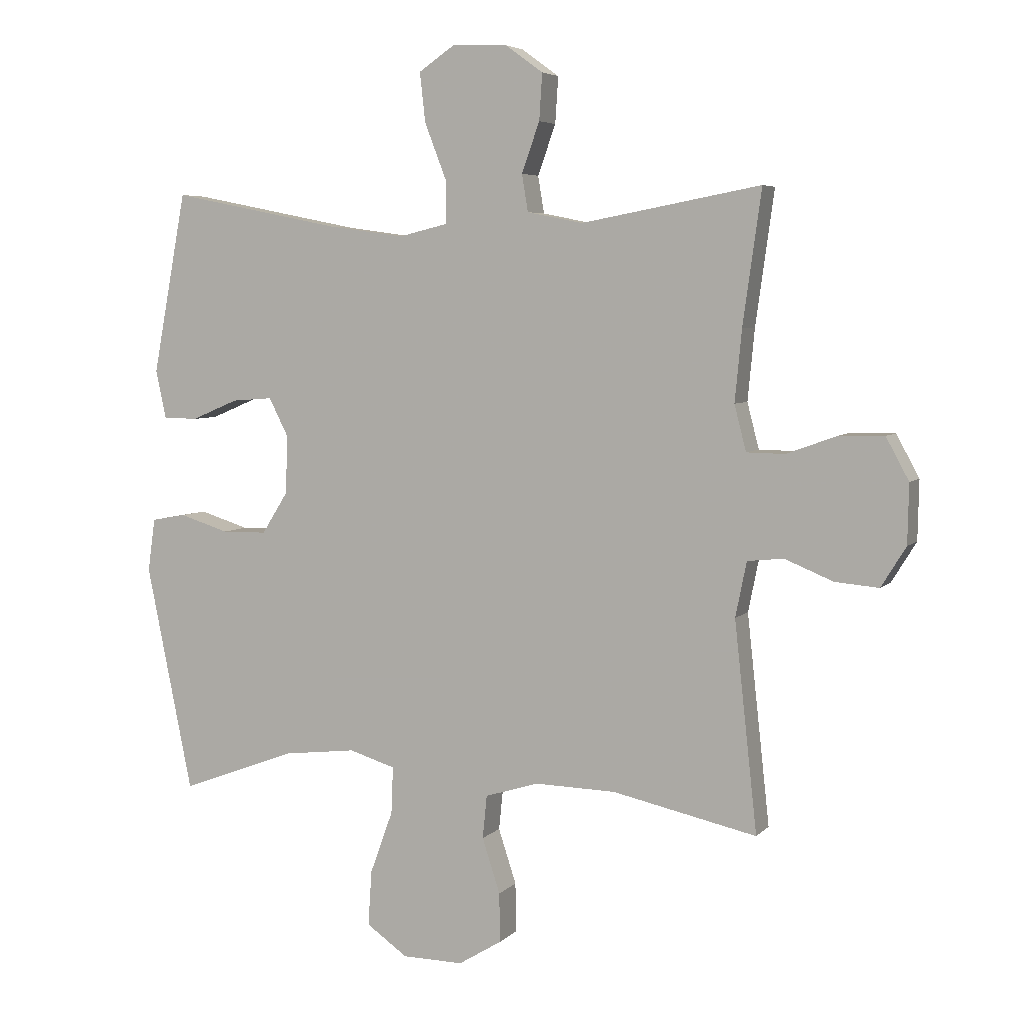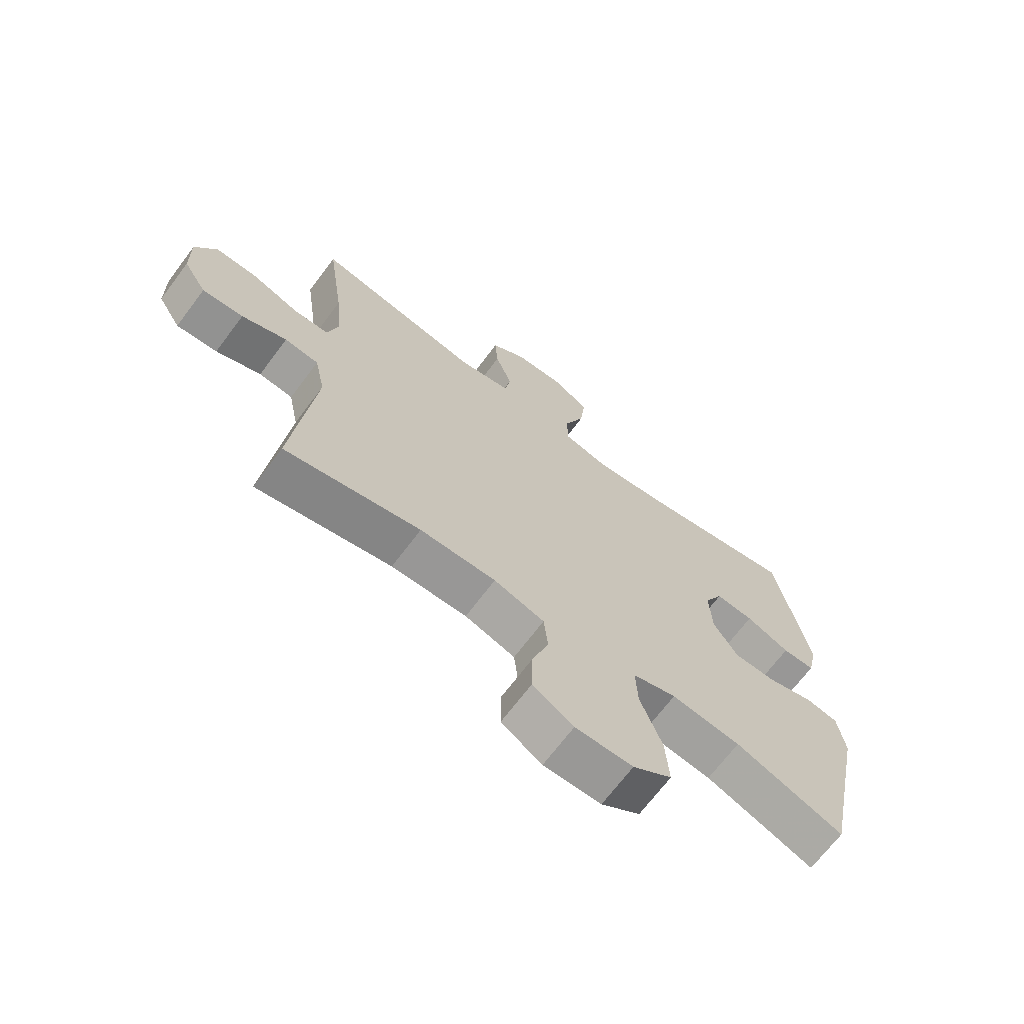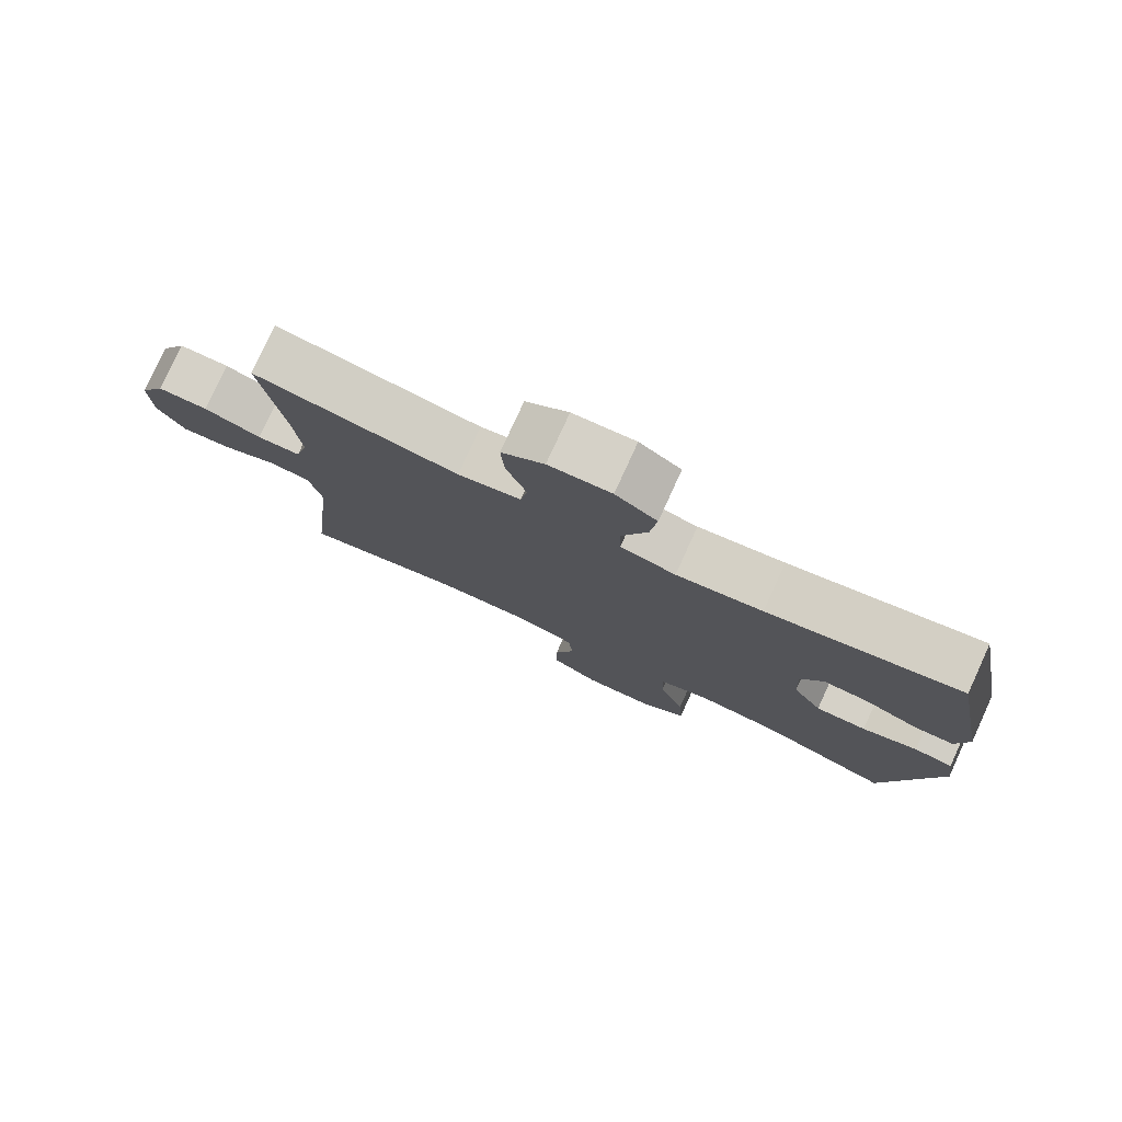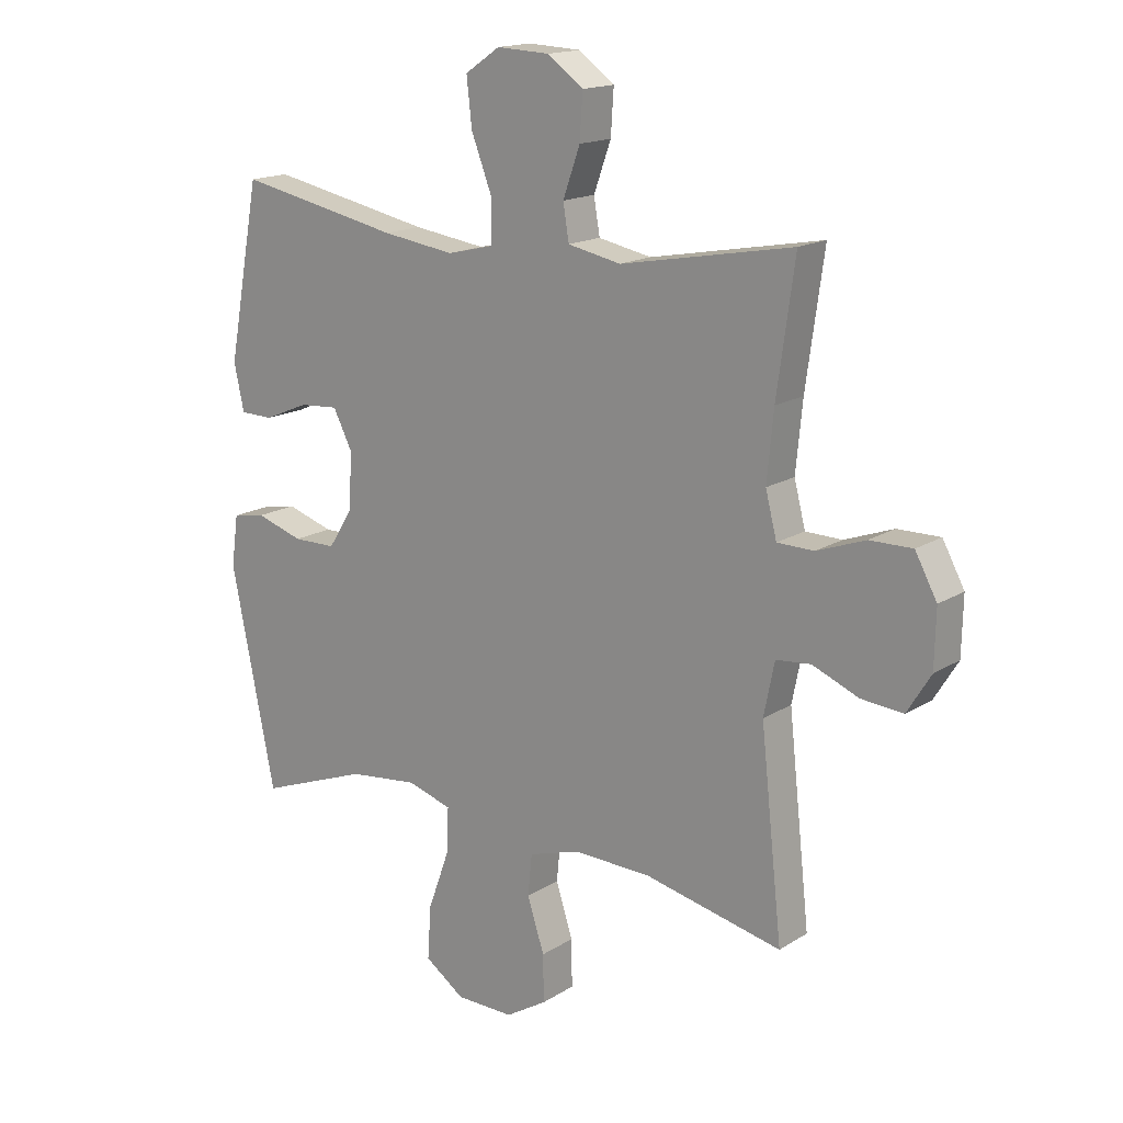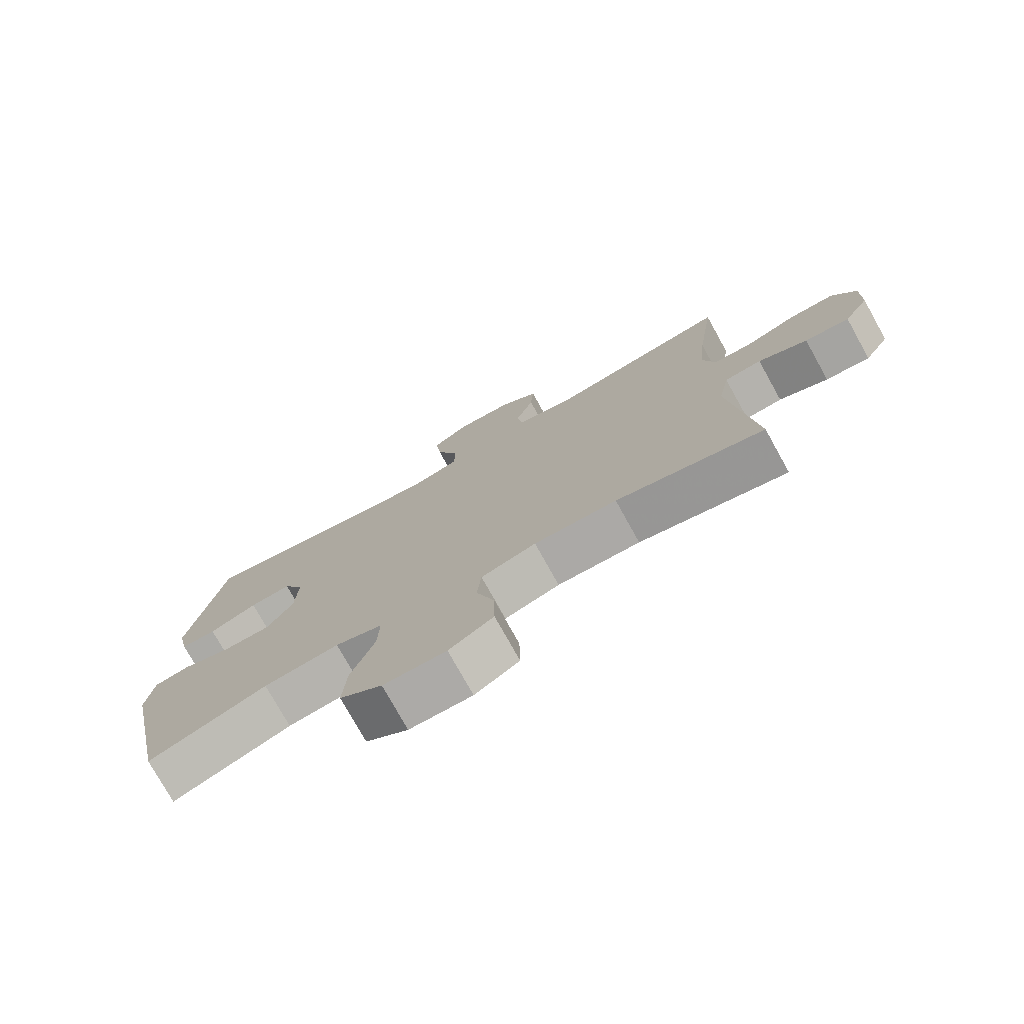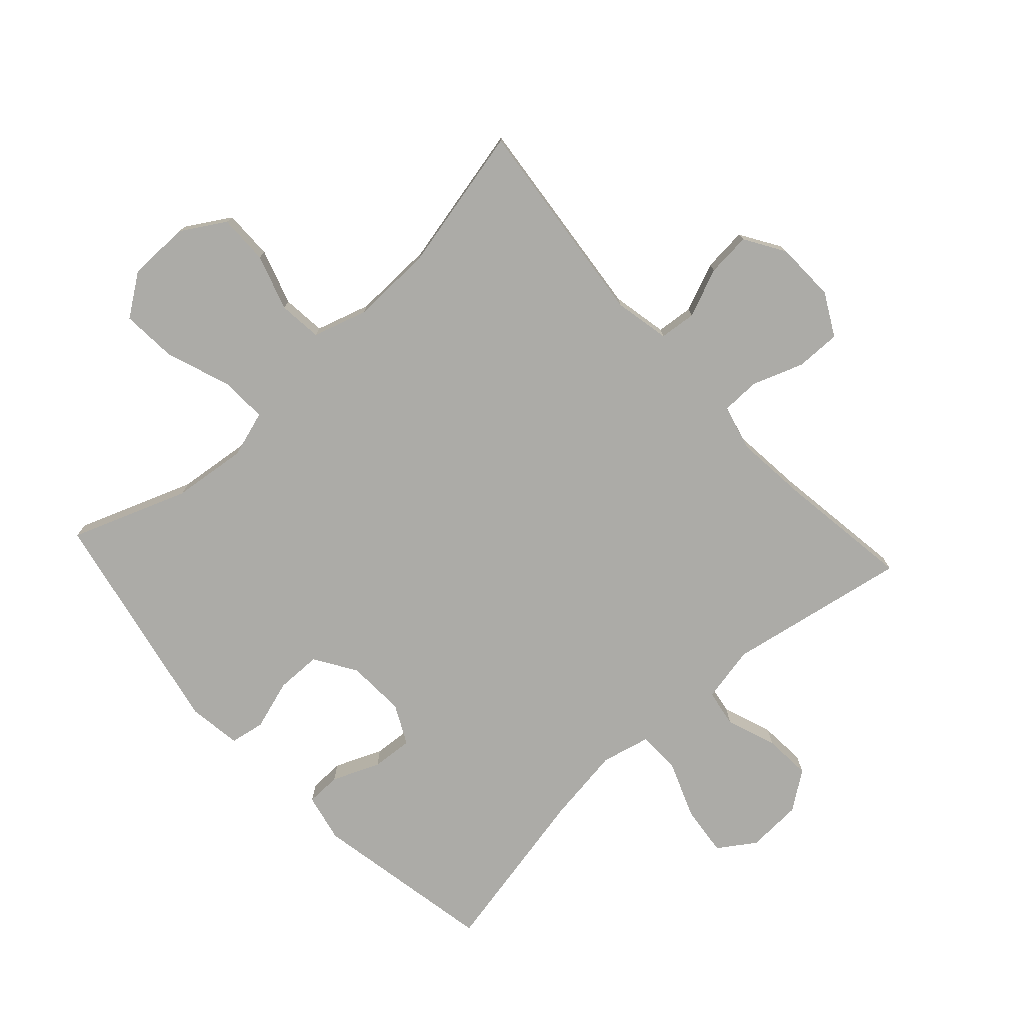
<metadata>
{"format":"obj","ext":"obj","renderer":"f3d","projection":"perspective","resolution":1024,"background":"white","views":[{"elev":5.3,"azim":-158.0,"up":"+Z"},{"elev":-68.9,"azim":-36.9,"up":"+Z"},{"elev":78.7,"azim":24.6,"up":"+Z"},{"elev":16.4,"azim":-141.4,"up":"+Z"},{"elev":-76.4,"azim":-150.9,"up":"+Z"},{"elev":-76.3,"azim":-137.4,"up":"+Y"}]}
</metadata>
<code>
v -0.5 0.07 0.5
v -0.209 0.07 0.446
v -0.119 0.07 0.464
v -0.109 0.07 0.524
v -0.138 0.07 0.605
v -0.143 0.07 0.68
v -0.082 0.07 0.724
v 0.007 0.07 0.728
v 0.066 0.07 0.688
v 0.057 0.07 0.608
v 0.021 0.07 0.515
v 0.022 0.07 0.447
v 0.101 0.07 0.428
v 0.224 0.07 0.445
v 0.5 0.07 0.5
v 0.555 0.07 0.206
v 0.538 0.07 0.128
v 0.482 0.07 0.127
v 0.406 0.07 0.159
v 0.34 0.07 0.164
v 0.308 0.07 0.101
v 0.312 0.07 0.007
v 0.354 0.07 -0.06
v 0.427 0.07 -0.061
v 0.507 0.07 -0.036
v 0.563 0.07 -0.046
v 0.575 0.07 -0.132
v 0.5 0.07 -0.5
v 0.313 0.07 -0.43
v 0.194 0.07 -0.416
v 0.119 0.07 -0.439
v 0.122 0.07 -0.515
v 0.159 0.07 -0.617
v 0.165 0.07 -0.707
v 0.098 0.07 -0.754
v -0.001 0.07 -0.755
v -0.071 0.07 -0.712
v -0.07 0.07 -0.632
v -0.041 0.07 -0.543
v -0.048 0.07 -0.473
v -0.135 0.07 -0.446
v -0.266 0.07 -0.449
v -0.5 0.07 -0.5
v -0.463 0.07 -0.161
v -0.481 0.07 -0.072
v -0.54 0.07 -0.066
v -0.618 0.07 -0.098
v -0.689 0.07 -0.104
v -0.729 0.07 -0.039
v -0.731 0.07 0.057
v -0.694 0.07 0.125
v -0.622 0.07 0.124
v -0.54 0.07 0.094
v -0.478 0.07 0.095
v -0.459 0.07 0.169
v -0.47 0.07 0.284
v -0.5 0 0.5
v -0.209 0 0.446
v -0.119 0 0.464
v -0.109 0 0.524
v -0.138 0 0.605
v -0.143 0 0.68
v -0.082 0 0.724
v 0.007 0 0.728
v 0.066 0 0.688
v 0.057 0 0.608
v 0.021 0 0.515
v 0.022 0 0.447
v 0.101 0 0.428
v 0.224 0 0.445
v 0.5 0 0.5
v 0.555 0 0.206
v 0.538 0 0.128
v 0.482 0 0.127
v 0.406 0 0.159
v 0.34 0 0.164
v 0.308 0 0.101
v 0.312 0 0.007
v 0.354 0 -0.06
v 0.427 0 -0.061
v 0.507 0 -0.036
v 0.563 0 -0.046
v 0.575 0 -0.132
v 0.5 0 -0.5
v 0.313 0 -0.43
v 0.194 0 -0.416
v 0.119 0 -0.439
v 0.122 0 -0.515
v 0.159 0 -0.617
v 0.165 0 -0.707
v 0.098 0 -0.754
v -0.001 0 -0.755
v -0.071 0 -0.712
v -0.07 0 -0.632
v -0.041 0 -0.543
v -0.048 0 -0.473
v -0.135 0 -0.446
v -0.266 0 -0.449
v -0.5 0 -0.5
v -0.463 0 -0.161
v -0.481 0 -0.072
v -0.54 0 -0.066
v -0.618 0 -0.098
v -0.689 0 -0.104
v -0.729 0 -0.039
v -0.731 0 0.057
v -0.694 0 0.125
v -0.622 0 0.124
v -0.54 0 0.094
v -0.478 0 0.095
v -0.459 0 0.169
v -0.47 0 0.284
f 50 51 52 53
f 50 53 54
f 49 50 54
f 46 47 48 49
f 45 46 49 54
f 44 45 54 55
f 42 43 44
f 41 42 44 55
f 36 37 38 39
f 36 39 40
f 35 36 40
f 32 33 34 35
f 31 32 35 40
f 30 31 40 41
f 26 27 28 29
f 24 25 26 29
f 23 24 29 30
f 22 23 30 41
f 16 17 18 19
f 14 15 16 19
f 13 14 19 20
f 12 13 20 21
f 8 9 10 11
f 8 11 12
f 7 8 12
f 4 5 6 7
f 4 7 12
f 3 4 12 21
f 56 1 2
f 22 41 55 56
f 21 22 56
f 2 3 21 56
f 109 108 107 106
f 110 109 106
f 110 106 105
f 105 104 103 102
f 110 105 102 101
f 111 110 101 100
f 100 99 98
f 111 100 98 97
f 95 94 93 92
f 96 95 92
f 96 92 91
f 91 90 89 88
f 96 91 88 87
f 97 96 87 86
f 85 84 83 82
f 85 82 81 80
f 86 85 80 79
f 97 86 79 78
f 75 74 73 72
f 75 72 71 70
f 76 75 70 69
f 77 76 69 68
f 67 66 65 64
f 68 67 64
f 68 64 63
f 63 62 61 60
f 68 63 60
f 77 68 60 59
f 58 57 112
f 112 111 97 78
f 112 78 77
f 112 77 59 58
f 1 57 58 2
f 2 58 59 3
f 3 59 60 4
f 4 60 61 5
f 5 61 62 6
f 6 62 63 7
f 7 63 64 8
f 8 64 65 9
f 9 65 66 10
f 10 66 67 11
f 11 67 68 12
f 12 68 69 13
f 13 69 70 14
f 14 70 71 15
f 15 71 72 16
f 16 72 73 17
f 17 73 74 18
f 18 74 75 19
f 19 75 76 20
f 20 76 77 21
f 21 77 78 22
f 22 78 79 23
f 23 79 80 24
f 24 80 81 25
f 25 81 82 26
f 26 82 83 27
f 27 83 84 28
f 28 84 85 29
f 29 85 86 30
f 30 86 87 31
f 31 87 88 32
f 32 88 89 33
f 33 89 90 34
f 34 90 91 35
f 35 91 92 36
f 36 92 93 37
f 37 93 94 38
f 38 94 95 39
f 39 95 96 40
f 40 96 97 41
f 41 97 98 42
f 42 98 99 43
f 43 99 100 44
f 44 100 101 45
f 45 101 102 46
f 46 102 103 47
f 47 103 104 48
f 48 104 105 49
f 49 105 106 50
f 50 106 107 51
f 51 107 108 52
f 52 108 109 53
f 53 109 110 54
f 54 110 111 55
f 55 111 112 56
f 56 112 57 1

</code>
